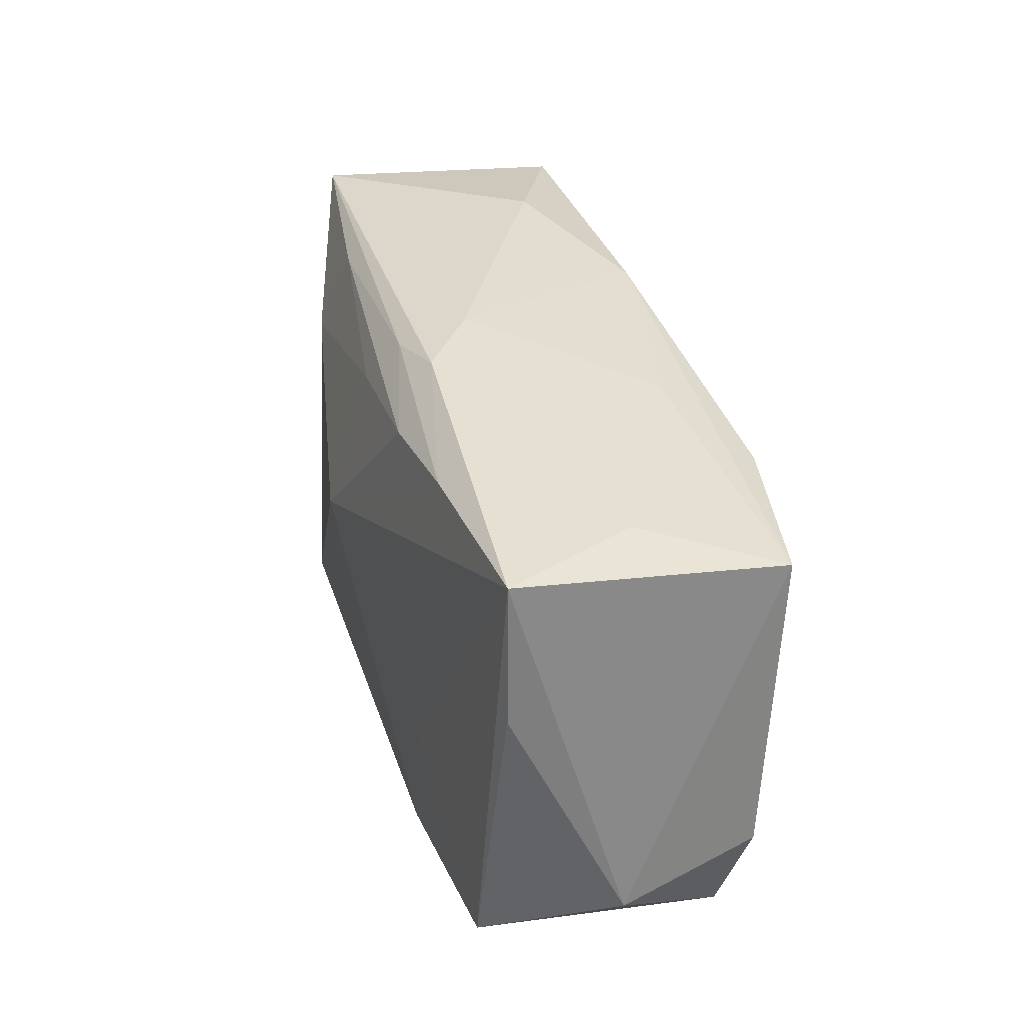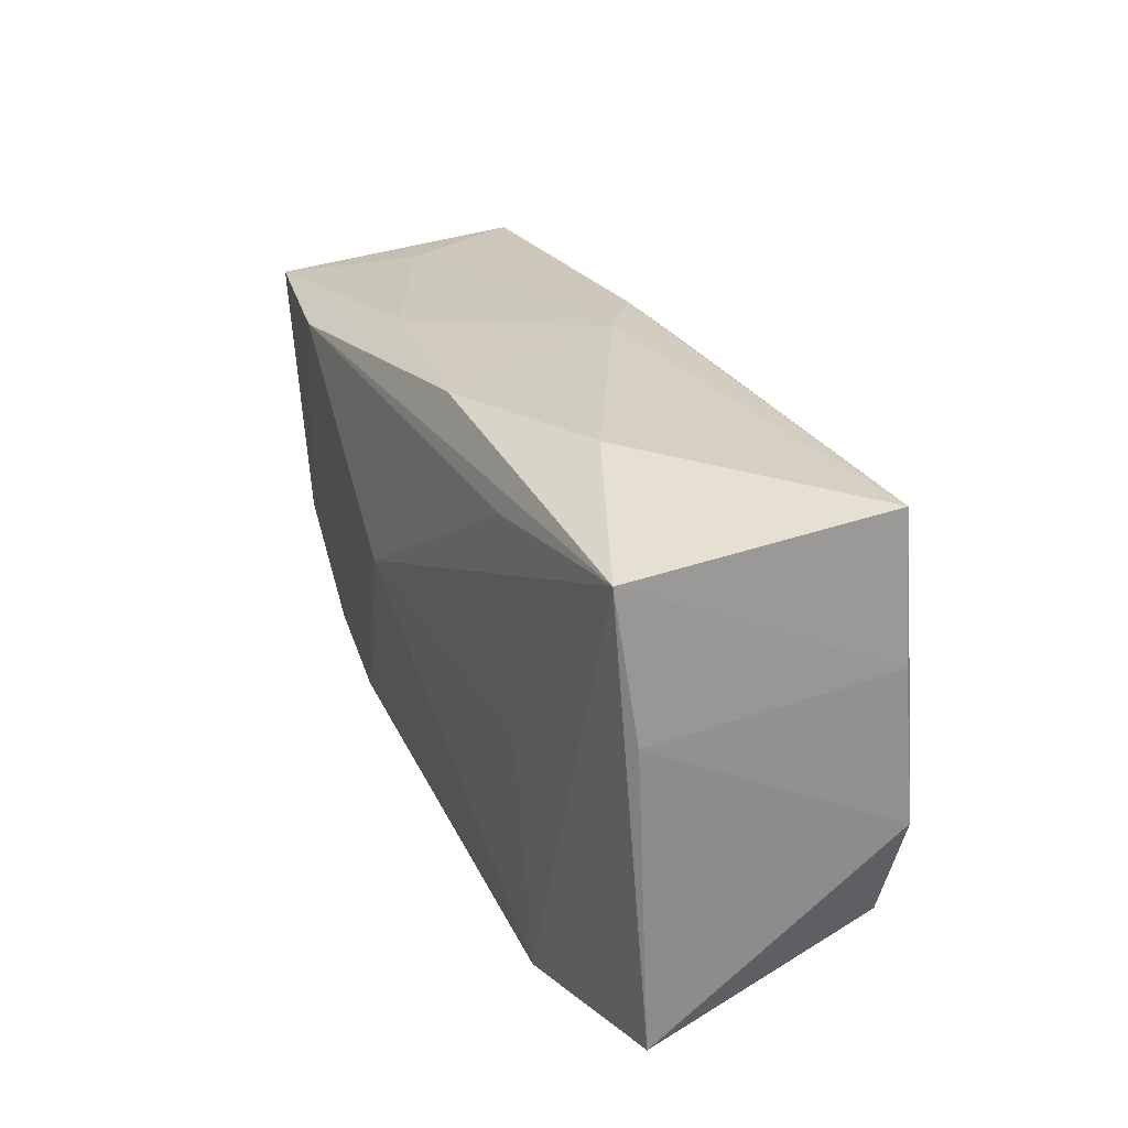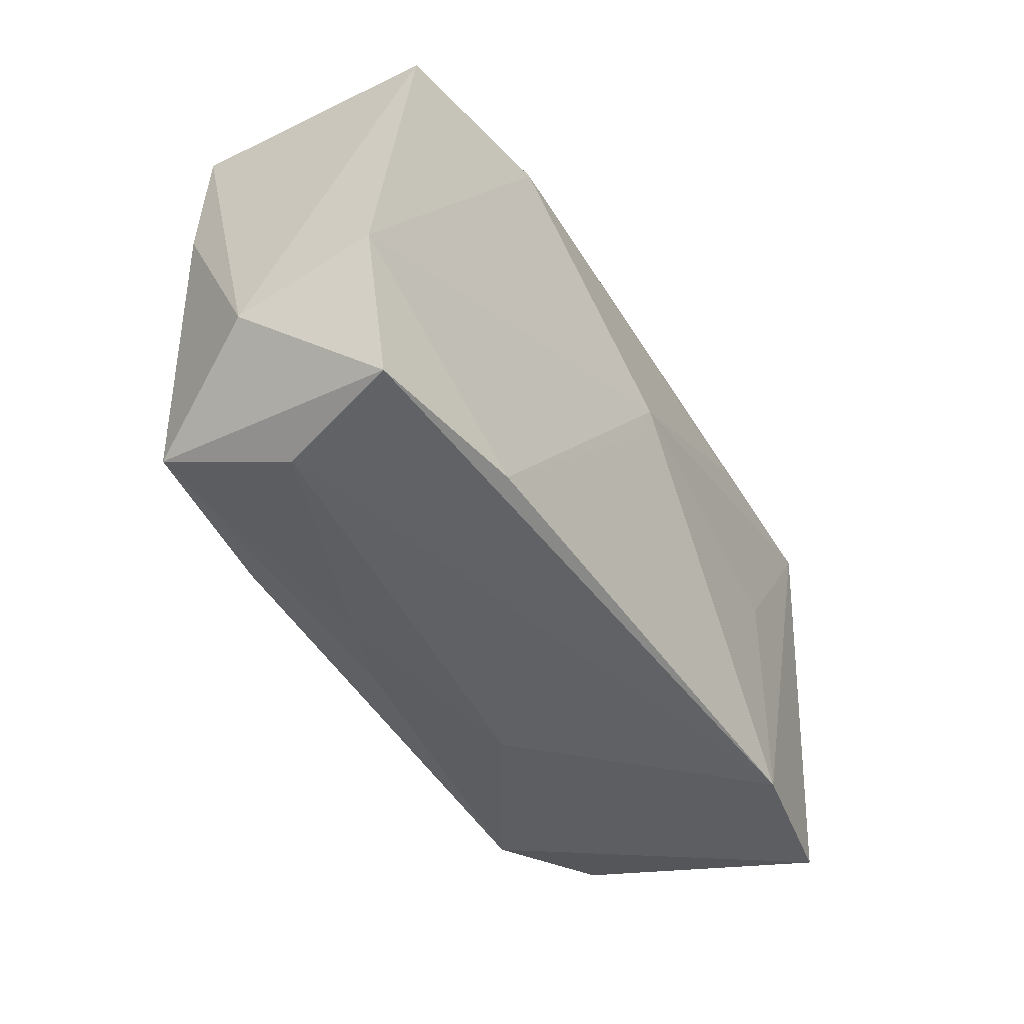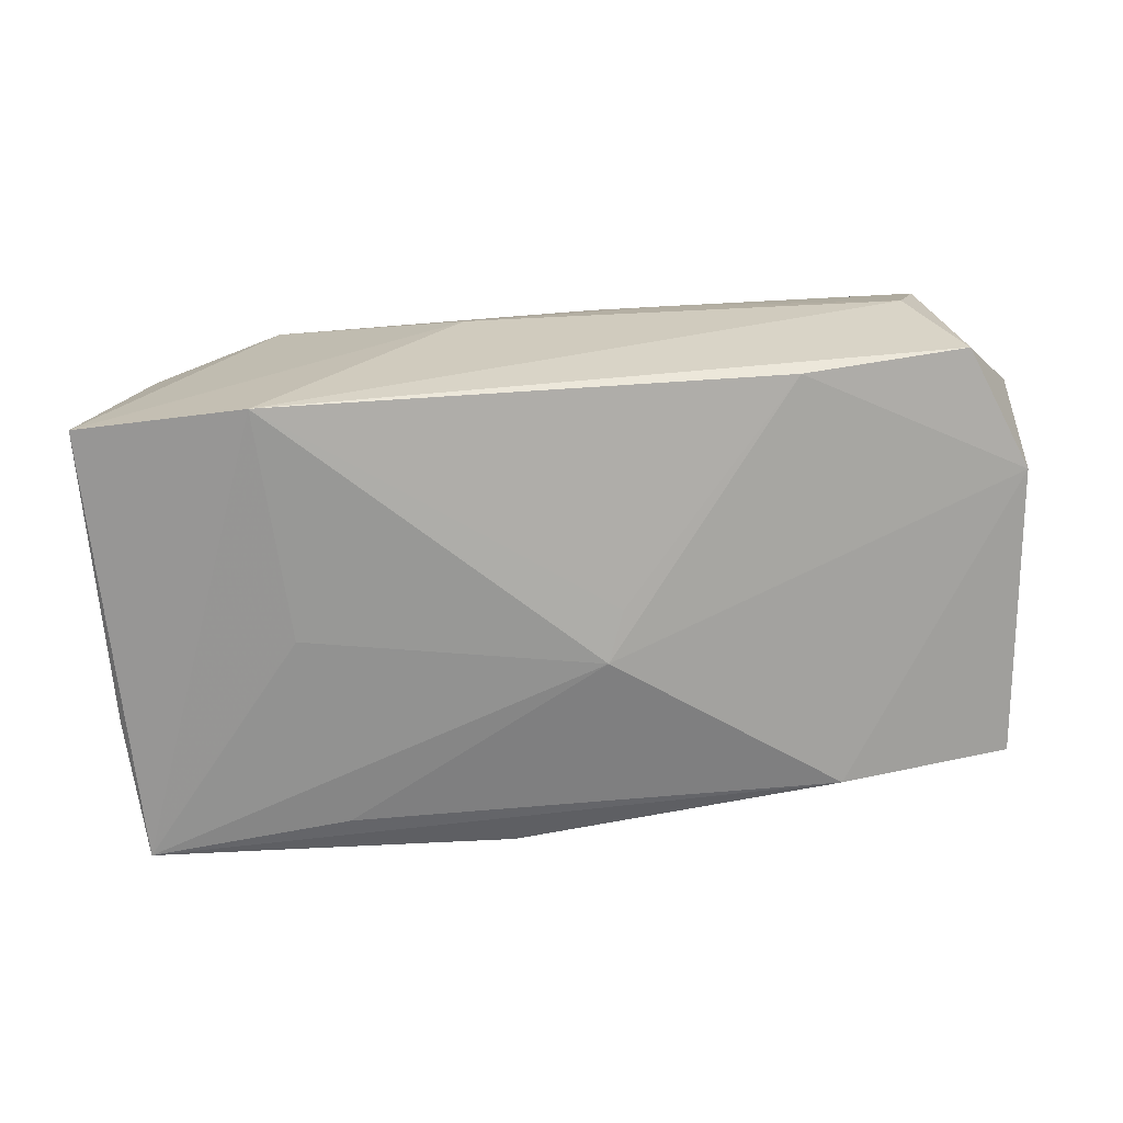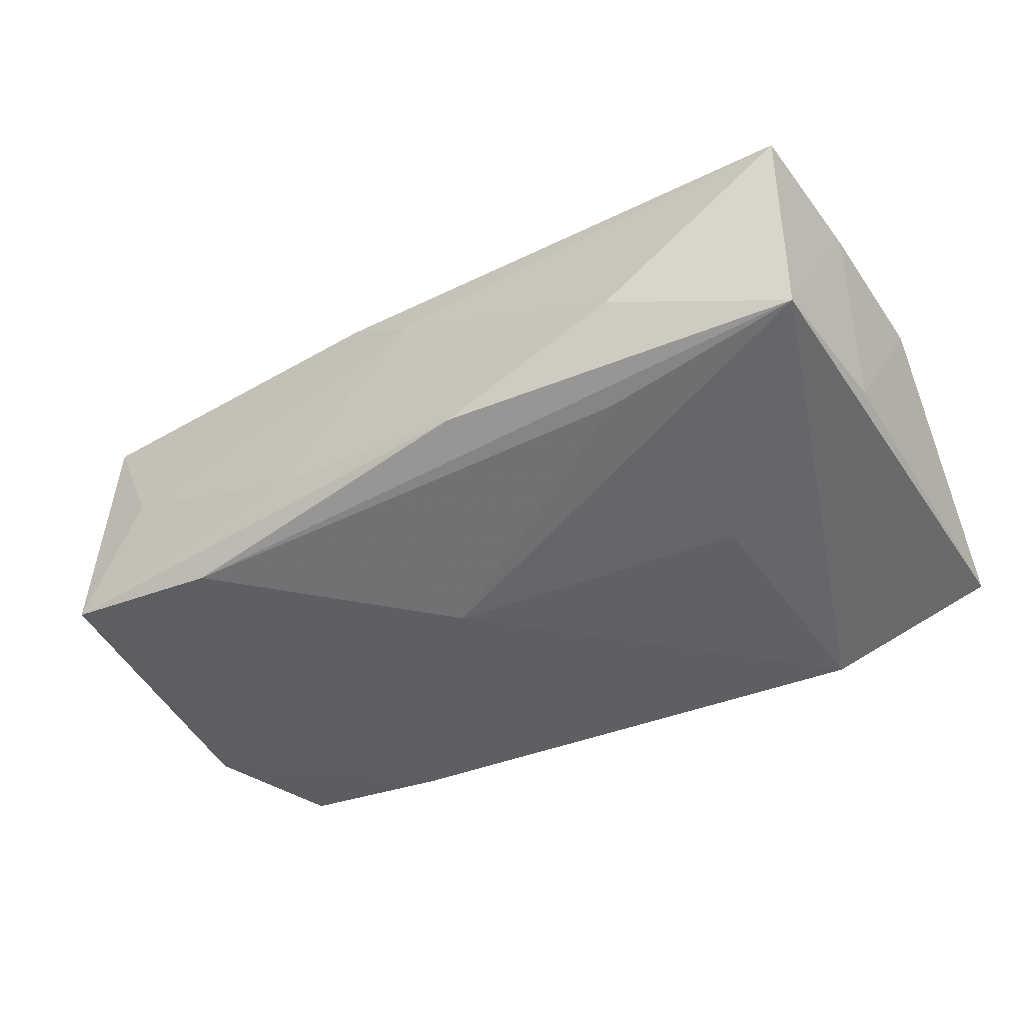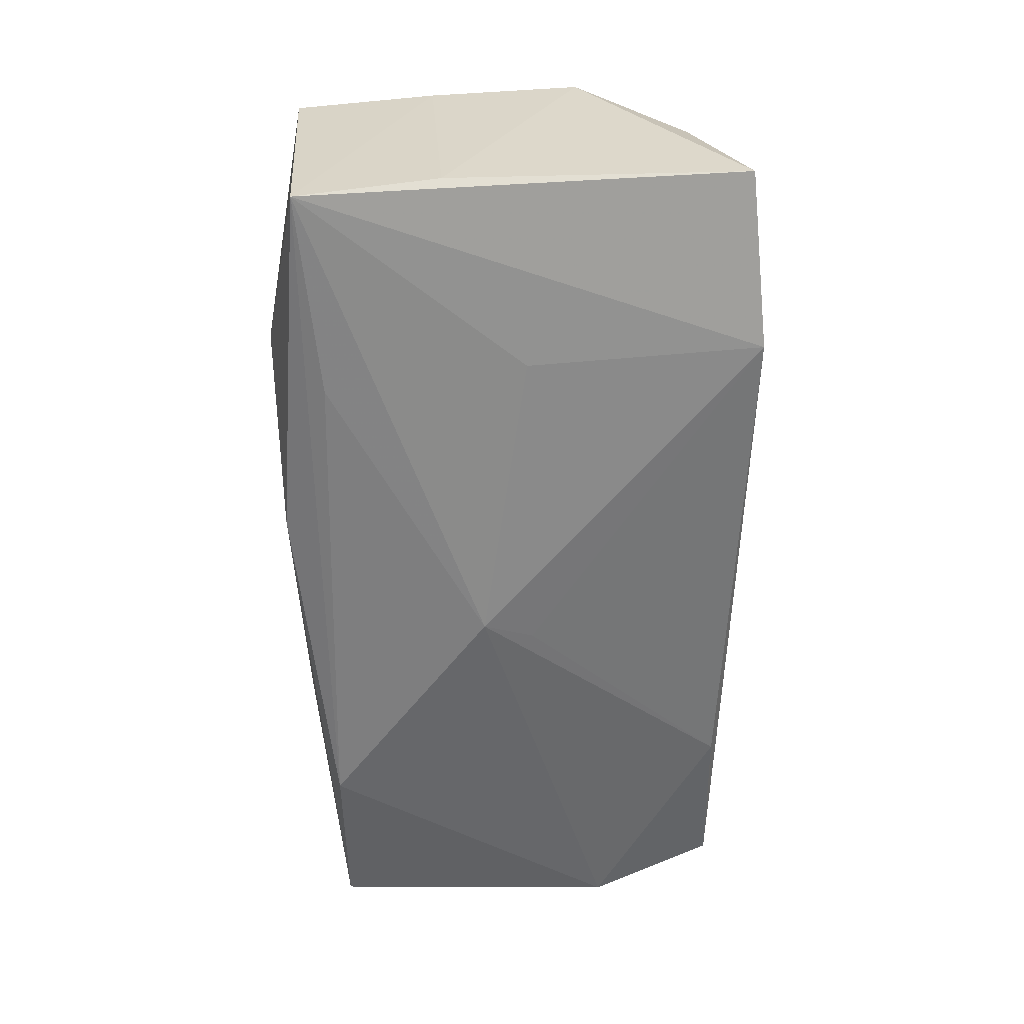
<metadata>
{"format":"obj","ext":"obj","renderer":"f3d","projection":"perspective","resolution":1024,"background":"white","views":[{"elev":32.8,"azim":71.1,"up":"+Y"},{"elev":26.5,"azim":-118.2,"up":"+Y"},{"elev":-45.6,"azim":116.3,"up":"+Y"},{"elev":-66.3,"azim":3.9,"up":"+Z"},{"elev":-51.8,"azim":-149.7,"up":"+Z"},{"elev":-63.7,"azim":-90.1,"up":"+Z"}]}
</metadata>
<code>
v 0.03945 -0.008318 -0.00667
v 0.02338 0.01641 -0.01237
v -0.02278 -0.01762 0.01318
v 0.01907 -0.01674 0.01524
v 0.02107 -0.01851 -0.009176
v -0.005734 -0.02034 0.004626
v 0.01994 0.01712 0.01286
v -0.01746 0.01593 -0.0147
v 0.006091 -0.001457 -0.01416
v -0.005165 0.0009414 0.0158
v 0.03955 -0.0122 0.004239
v 0.03148 0.01785 0.001395
v 0.01975 -0.007546 0.01493
v 0.00635 0.0201 0.009217
v -0.03431 0.01791 -0.01507
v -0.03691 0.007467 0.006841
v -0.00317 0.01435 0.01239
v 0.03774 0.01619 -0.008829
v -0.01952 0.01776 0.009478
v 0.000237 0.01892 0.01023
v 0.0308 -0.01982 0.004074
v -0.03539 0.006014 -0.01359
v 0.01133 -0.01896 0.009715
v 0.03591 0.01771 0.01261
v 0.009589 0.01598 0.0131
v -0.0214 -0.02034 -0.01438
v -0.03747 -0.005194 0.007778
v -0.02291 0.009821 0.01167
v 0.005106 -0.01852 0.0114
v -0.03579 0.01934 0.006733
v -0.03574 -0.01896 -0.01267
v -0.03323 -0.01542 0.008444
v 0.03323 -0.01724 0.01437
v 0.03632 0.005914 0.01278
v -0.01999 -0.0008593 -0.01507
v 0.004654 0.002748 -0.01507
v 0.0007447 0.0206 0.004542
v -0.004217 0.02003 -0.01234
v -0.01988 0.02105 -0.008029
v 0.01427 0.01903 -0.007862
v 0.03484 -0.01869 -0.005939
f 18 24 11
f 13 24 10
f 13 33 24
f 11 24 34
f 34 33 11
f 24 33 34
f 1 5 36
f 1 18 11
f 16 30 15
f 27 30 16
f 4 13 10
f 33 13 4
f 10 3 4
f 4 3 33
f 36 5 9
f 6 3 31
f 2 1 36
f 18 1 2
f 2 38 18
f 15 38 2
f 41 1 11
f 11 33 41
f 33 21 41
f 5 1 41
f 18 38 40
f 37 40 38
f 15 30 39
f 39 38 15
f 30 37 39
f 39 37 38
f 28 30 27
f 27 3 28
f 28 3 10
f 29 3 6
f 33 3 29
f 10 24 7
f 7 25 10
f 26 9 5
f 5 41 26
f 26 41 21
f 36 9 26
f 26 21 6
f 6 31 26
f 26 31 15
f 32 3 27
f 27 31 32
f 32 31 3
f 15 31 22
f 22 31 27
f 22 16 15
f 27 16 22
f 36 15 8
f 8 2 36
f 15 2 8
f 24 18 12
f 18 40 12
f 12 37 24
f 40 37 12
f 24 37 14
f 14 37 30
f 14 7 24
f 10 25 17
f 17 28 10
f 23 21 33
f 33 29 23
f 6 21 23
f 23 29 6
f 35 15 36
f 36 26 35
f 35 26 15
f 20 14 30
f 25 7 20
f 7 14 20
f 19 20 30
f 25 20 19
f 19 17 25
f 30 28 19
f 28 17 19

</code>
